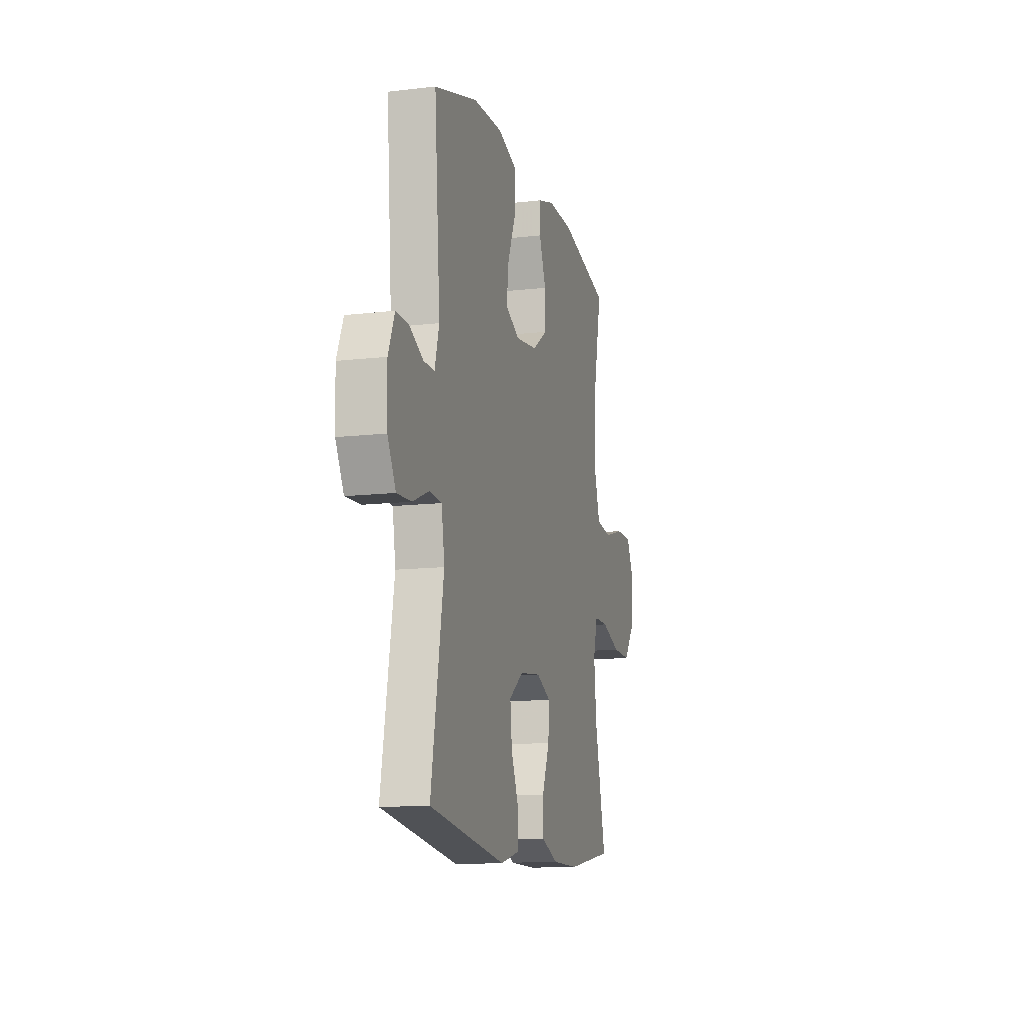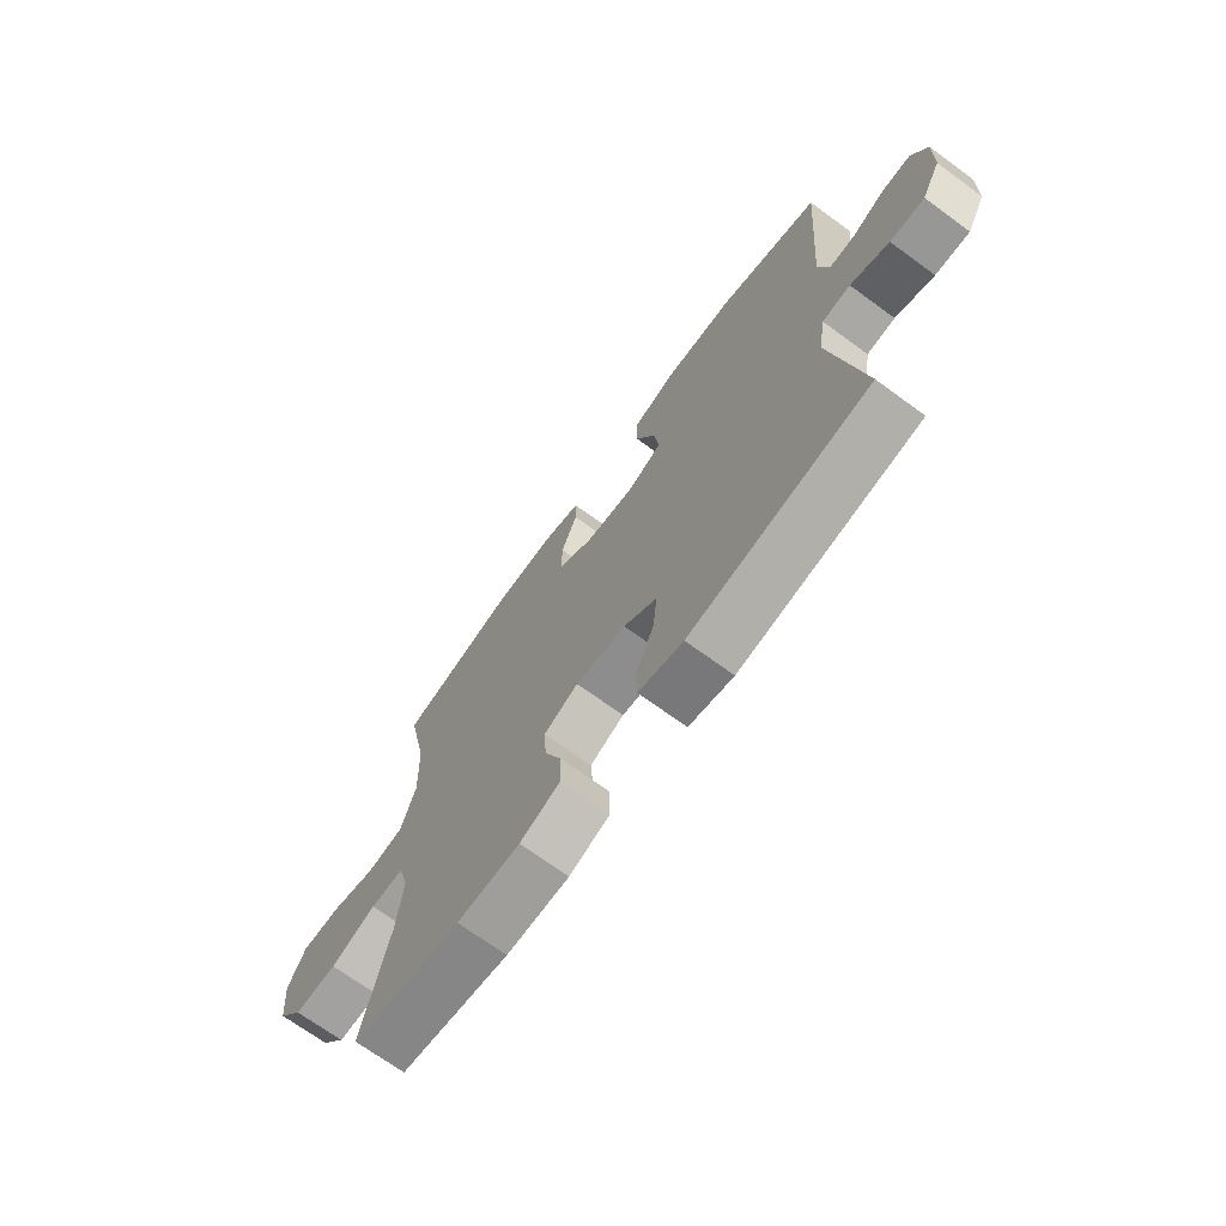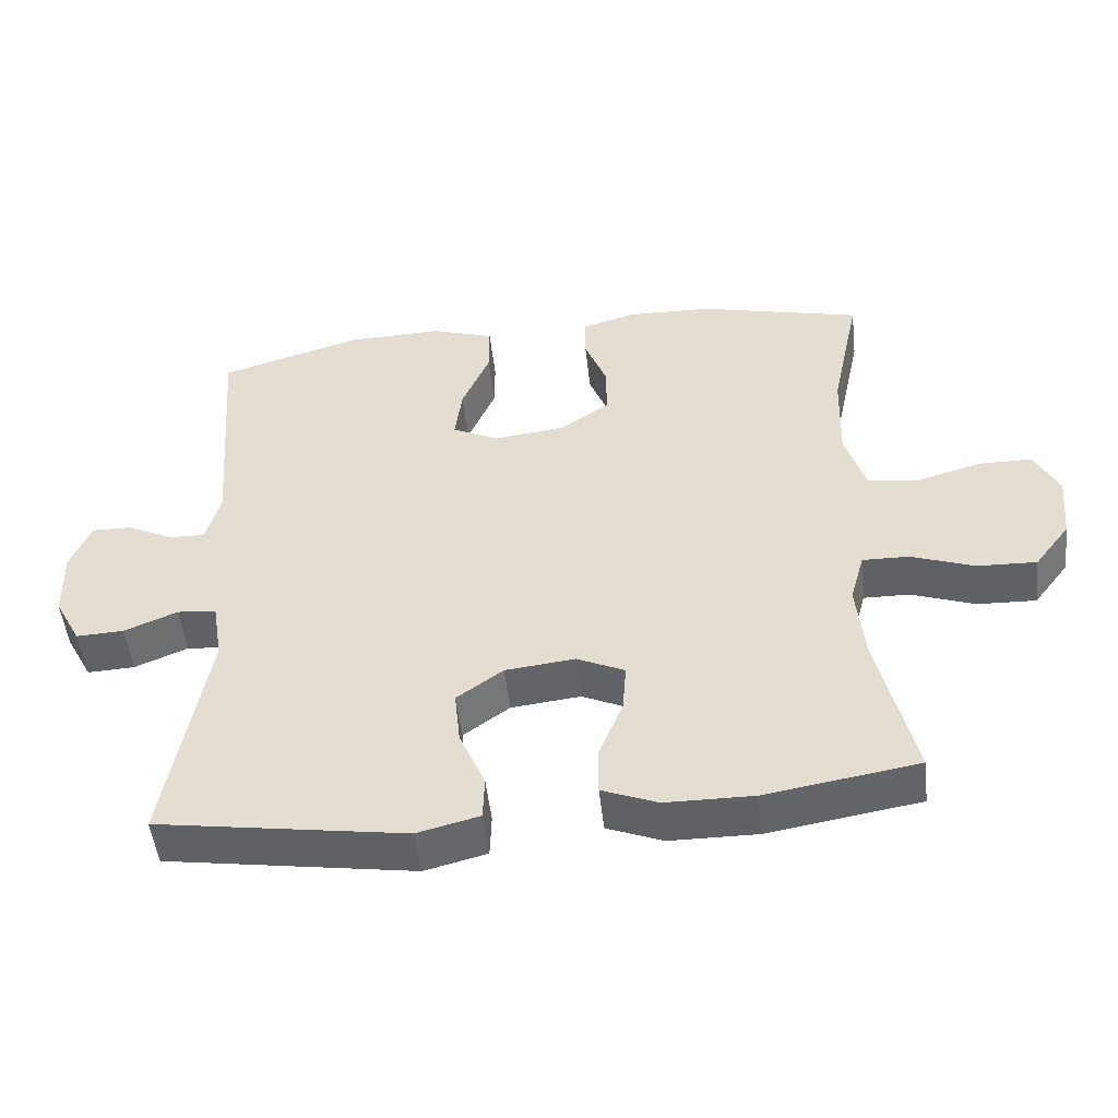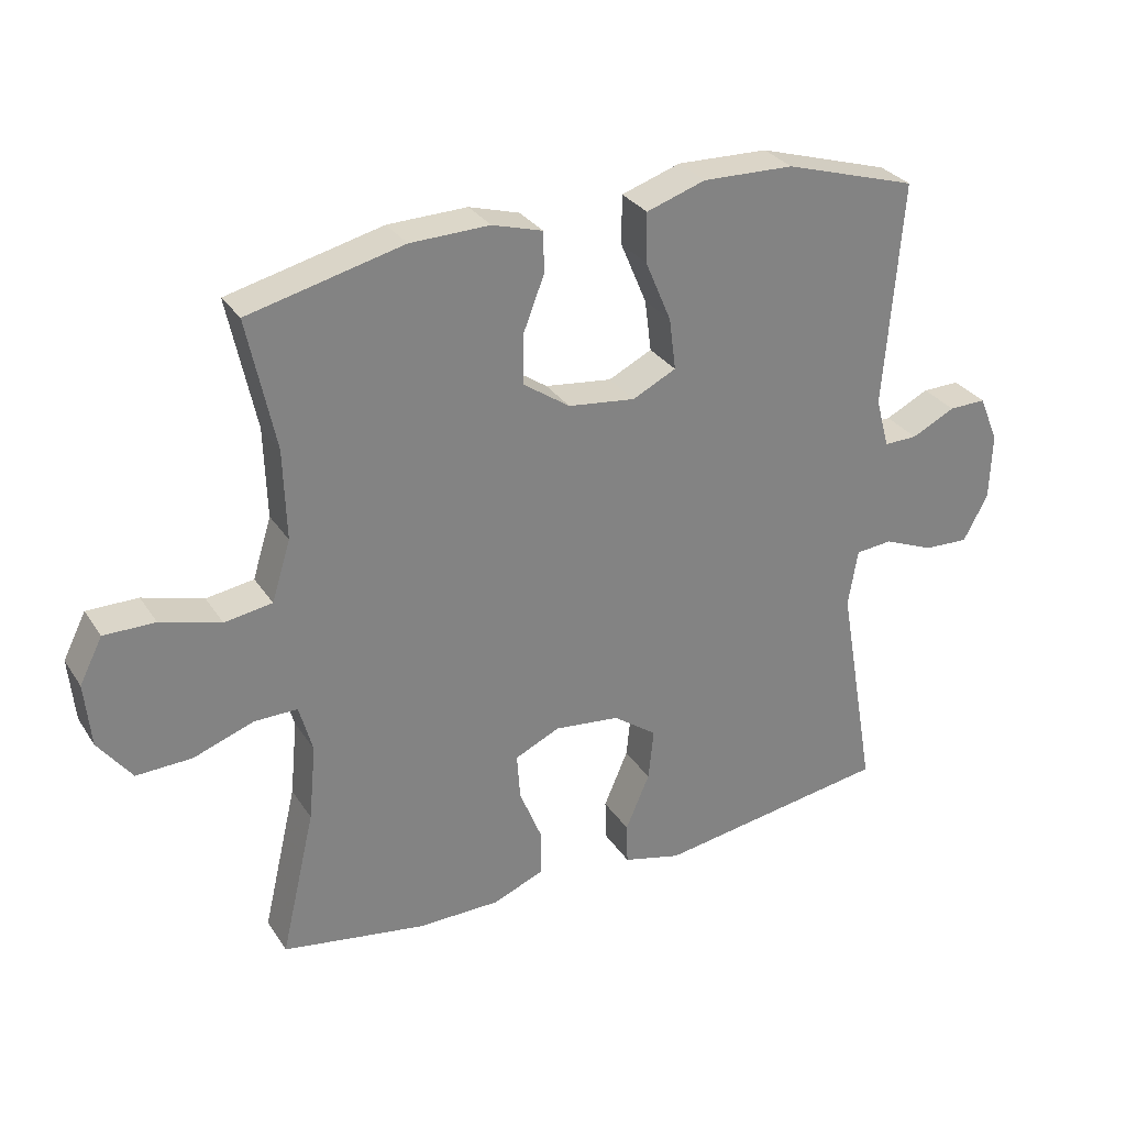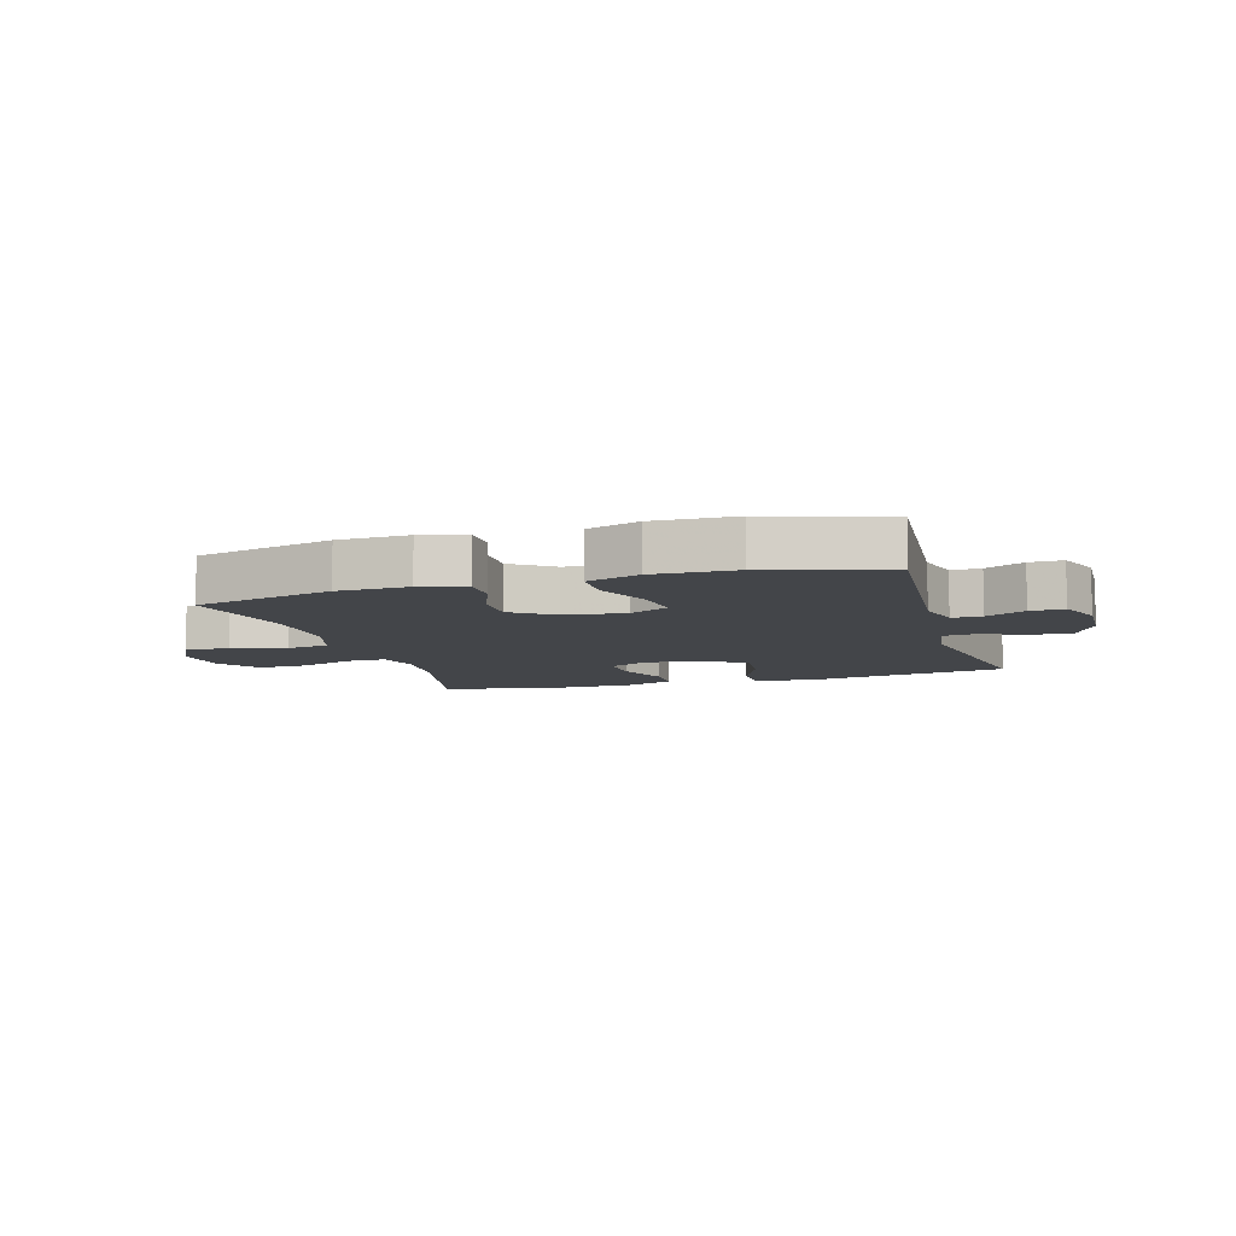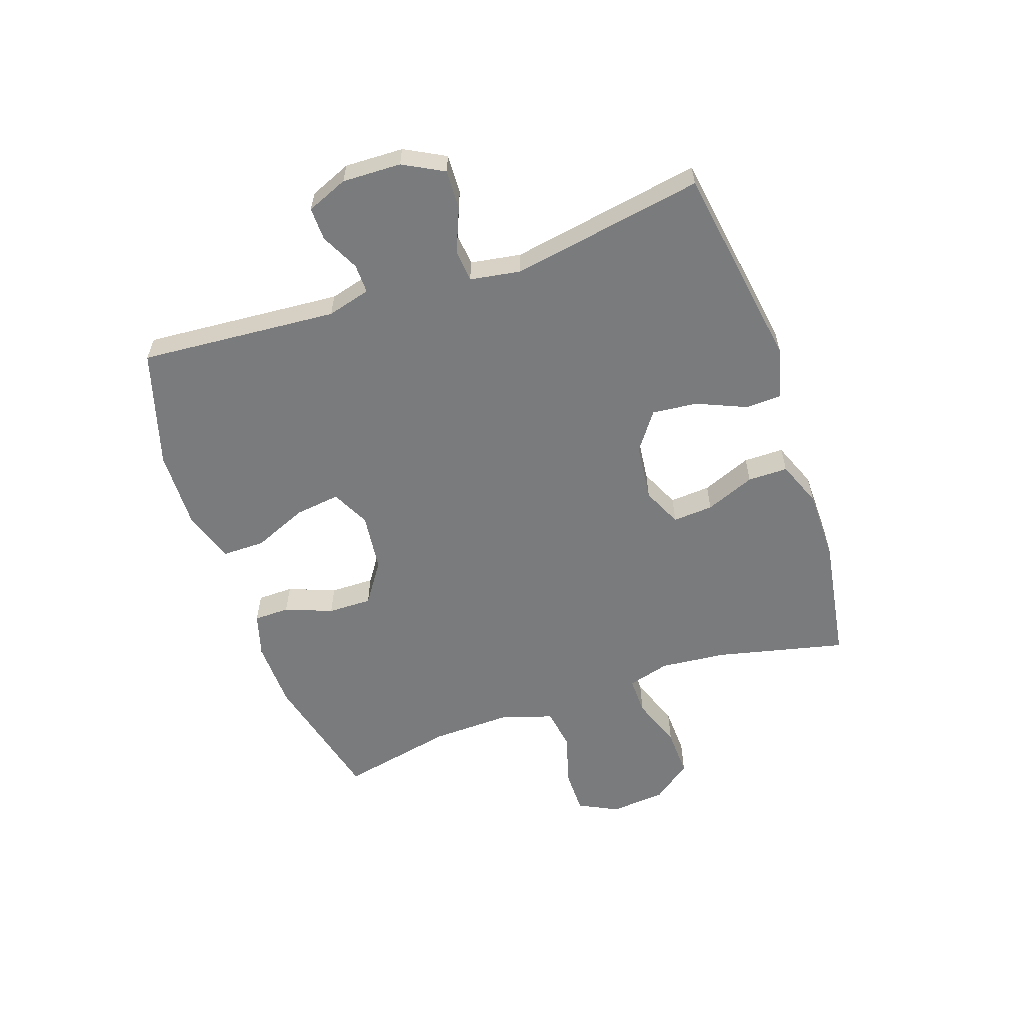
<metadata>
{"format":"obj","ext":"obj","renderer":"f3d","projection":"perspective","resolution":1024,"background":"white","views":[{"elev":-12.3,"azim":105.4,"up":"+Z"},{"elev":-70.4,"azim":53.9,"up":"+Z"},{"elev":-50.1,"azim":-173.6,"up":"+Z"},{"elev":30.0,"azim":-27.2,"up":"+Z"},{"elev":-8.8,"azim":16.3,"up":"+Y"},{"elev":-58.3,"azim":109.0,"up":"+Y"}]}
</metadata>
<code>
v 0.5 0.07 -0.5
v 0.151 0.07 -0.554
v 0.064 0.07 -0.532
v 0.062 0.07 -0.47
v 0.098 0.07 -0.386
v 0.106 0.07 -0.309
v 0.041 0.07 -0.262
v -0.057 0.07 -0.251
v -0.124 0.07 -0.282
v -0.119 0.07 -0.351
v -0.085 0.07 -0.435
v -0.085 0.07 -0.503
v -0.163 0.07 -0.534
v -0.286 0.07 -0.535
v -0.5 0.07 -0.5
v -0.449 0.07 -0.281
v -0.438 0.07 -0.168
v -0.458 0.07 -0.096
v -0.523 0.07 -0.097
v -0.612 0.07 -0.129
v -0.695 0.07 -0.132
v -0.745 0.07 -0.066
v -0.754 0.07 0.029
v -0.72 0.07 0.096
v -0.644 0.07 0.096
v -0.554 0.07 0.07
v -0.483 0.07 0.081
v -0.455 0.07 0.171
v -0.459 0.07 0.305
v -0.5 0.07 0.5
v -0.27 0.07 0.556
v -0.152 0.07 0.559
v -0.077 0.07 0.537
v -0.076 0.07 0.476
v -0.107 0.07 0.396
v -0.108 0.07 0.321
v -0.038 0.07 0.273
v 0.062 0.07 0.261
v 0.127 0.07 0.293
v 0.117 0.07 0.37
v 0.078 0.07 0.462
v 0.078 0.07 0.535
v 0.166 0.07 0.564
v 0.302 0.07 0.56
v 0.5 0.07 0.5
v 0.474 0.07 0.163
v 0.494 0.07 0.089
v 0.544 0.07 0.09
v 0.609 0.07 0.122
v 0.665 0.07 0.123
v 0.694 0.07 0.053
v 0.691 0.07 -0.047
v 0.654 0.07 -0.116
v 0.587 0.07 -0.113
v 0.512 0.07 -0.082
v 0.457 0.07 -0.087
v 0.443 0.07 -0.173
v 0.5 0 -0.5
v 0.151 0 -0.554
v 0.064 0 -0.532
v 0.062 0 -0.47
v 0.098 0 -0.386
v 0.106 0 -0.309
v 0.041 0 -0.262
v -0.057 0 -0.251
v -0.124 0 -0.282
v -0.119 0 -0.351
v -0.085 0 -0.435
v -0.085 0 -0.503
v -0.163 0 -0.534
v -0.286 0 -0.535
v -0.5 0 -0.5
v -0.449 0 -0.281
v -0.438 0 -0.168
v -0.458 0 -0.096
v -0.523 0 -0.097
v -0.612 0 -0.129
v -0.695 0 -0.132
v -0.745 0 -0.066
v -0.754 0 0.029
v -0.72 0 0.096
v -0.644 0 0.096
v -0.554 0 0.07
v -0.483 0 0.081
v -0.455 0 0.171
v -0.459 0 0.305
v -0.5 0 0.5
v -0.27 0 0.556
v -0.152 0 0.559
v -0.077 0 0.537
v -0.076 0 0.476
v -0.107 0 0.396
v -0.108 0 0.321
v -0.038 0 0.273
v 0.062 0 0.261
v 0.127 0 0.293
v 0.117 0 0.37
v 0.078 0 0.462
v 0.078 0 0.535
v 0.166 0 0.564
v 0.302 0 0.56
v 0.5 0 0.5
v 0.474 0 0.163
v 0.494 0 0.089
v 0.544 0 0.09
v 0.609 0 0.122
v 0.665 0 0.123
v 0.694 0 0.053
v 0.691 0 -0.047
v 0.654 0 -0.116
v 0.587 0 -0.113
v 0.512 0 -0.082
v 0.457 0 -0.087
v 0.443 0 -0.173
f 53 54 55
f 52 53 55
f 51 52 55
f 50 51 55
f 49 50 55
f 48 49 55
f 47 48 55 56
f 46 47 56
f 44 45 46
f 43 44 46
f 42 43 46
f 41 42 46
f 40 41 46
f 46 56 57
f 40 46 57
f 39 40 57
f 33 34 35
f 32 33 35
f 31 32 35
f 30 31 35
f 29 30 35
f 28 29 35 36
f 27 28 36 37
f 24 25 26
f 23 24 26
f 22 23 26
f 21 22 26
f 20 21 26
f 19 20 26
f 18 19 26 27
f 27 37 38
f 18 27 38
f 17 18 38
f 14 15 16
f 13 14 16
f 12 13 16
f 11 12 16
f 10 11 16
f 9 10 16 17
f 3 4 5
f 2 3 5
f 1 2 5
f 57 1 5
f 57 5 6
f 39 57 6 7
f 17 38 39
f 9 17 39
f 8 9 39
f 7 8 39
f 112 111 110
f 112 110 109
f 112 109 108
f 112 108 107
f 112 107 106
f 112 106 105
f 113 112 105 104
f 113 104 103
f 103 102 101
f 103 101 100
f 103 100 99
f 103 99 98
f 103 98 97
f 114 113 103
f 114 103 97
f 114 97 96
f 92 91 90
f 92 90 89
f 92 89 88
f 92 88 87
f 92 87 86
f 93 92 86 85
f 94 93 85 84
f 83 82 81
f 83 81 80
f 83 80 79
f 83 79 78
f 83 78 77
f 83 77 76
f 84 83 76 75
f 95 94 84
f 95 84 75
f 95 75 74
f 73 72 71
f 73 71 70
f 73 70 69
f 73 69 68
f 73 68 67
f 74 73 67 66
f 62 61 60
f 62 60 59
f 62 59 58
f 62 58 114
f 63 62 114
f 64 63 114 96
f 96 95 74
f 96 74 66
f 96 66 65
f 96 65 64
f 1 58 59 2
f 2 59 60 3
f 3 60 61 4
f 4 61 62 5
f 5 62 63 6
f 6 63 64 7
f 7 64 65 8
f 8 65 66 9
f 9 66 67 10
f 10 67 68 11
f 11 68 69 12
f 12 69 70 13
f 13 70 71 14
f 14 71 72 15
f 15 72 73 16
f 16 73 74 17
f 17 74 75 18
f 18 75 76 19
f 19 76 77 20
f 20 77 78 21
f 21 78 79 22
f 22 79 80 23
f 23 80 81 24
f 24 81 82 25
f 25 82 83 26
f 26 83 84 27
f 27 84 85 28
f 28 85 86 29
f 29 86 87 30
f 30 87 88 31
f 31 88 89 32
f 32 89 90 33
f 33 90 91 34
f 34 91 92 35
f 35 92 93 36
f 36 93 94 37
f 37 94 95 38
f 38 95 96 39
f 39 96 97 40
f 40 97 98 41
f 41 98 99 42
f 42 99 100 43
f 43 100 101 44
f 44 101 102 45
f 45 102 103 46
f 46 103 104 47
f 47 104 105 48
f 48 105 106 49
f 49 106 107 50
f 50 107 108 51
f 51 108 109 52
f 52 109 110 53
f 53 110 111 54
f 54 111 112 55
f 55 112 113 56
f 56 113 114 57
f 57 114 58 1

</code>
